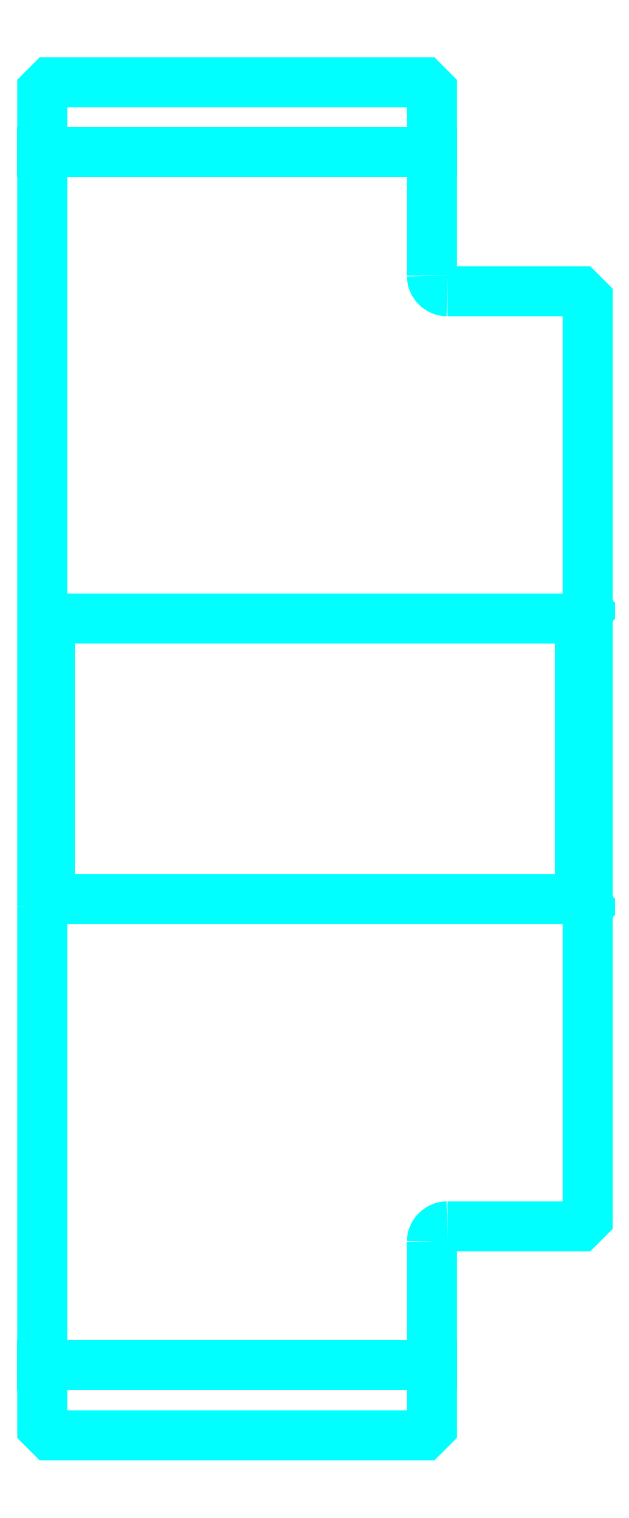
<metadata>
{"format":"dxf","ext":"dxf","renderer":"ezdxf+matplotlib","layout":"modelspace","background":"white","min_lineweight":24,"dpi":150}
</metadata>
<code>
0
SECTION
2
ENTITIES
0
LINE
8
0
10
167.3
20
207.2
30
0
11
192.3
21
207.2
31
0
0
LINE
8
0
10
167.3
20
129.4
30
0
11
192.3
21
129.4
31
0
0
LINE
8
0
10
201.8
20
159.3
30
0
11
202.3
21
158.8
31
0
0
LINE
8
0
10
201.8
20
177.3
30
0
11
202.3
21
177.8
31
0
0
LINE
8
0
10
167.8
20
177.3
30
0
11
167.8
21
159.3
31
0
0
POLYLINE
8
0
66
1
10
0
20
0
30
0
70
2
0
VERTEX
8
0
10
167.3
20
158.8
30
0
70
0
0
VERTEX
8
0
10
167.8
20
159.3
30
0
70
0
0
VERTEX
8
0
10
201.8
20
159.3
30
0
70
0
0
VERTEX
8
0
10
201.8
20
177.3
30
0
70
0
0
VERTEX
8
0
10
167.8
20
177.3
30
0
70
0
0
VERTEX
8
0
10
167.3
20
177.8
30
0
70
0
0
SEQEND
8
0
0
ARC
8
0
10
193.3
20
199.3
30
0
40
1
50
180
51
270
0
ARC
8
0
10
193.3
20
137.3
30
0
40
1
50
90
51
180
0
POLYLINE
8
0
66
1
10
0
20
0
30
0
70
2
0
VERTEX
8
0
10
167.3
20
158.8
30
0
70
0
0
VERTEX
8
0
10
167.3
20
125.4
30
0
70
0
0
VERTEX
8
0
10
167.8
20
124.9
30
0
70
0
0
VERTEX
8
0
10
191.8
20
124.9
30
0
70
0
0
VERTEX
8
0
10
192.3
20
125.4
30
0
70
0
0
VERTEX
8
0
10
192.3
20
137.3
30
0
70
0
0
SEQEND
8
0
0
POLYLINE
8
0
66
1
10
0
20
0
30
0
70
2
0
VERTEX
8
0
10
193.3
20
138.3
30
0
70
0
0
VERTEX
8
0
10
201.8
20
138.3
30
0
70
0
0
VERTEX
8
0
10
202.3
20
138.8
30
0
70
0
0
VERTEX
8
0
10
202.3
20
197.8
30
0
70
0
0
VERTEX
8
0
10
201.8
20
198.3
30
0
70
0
0
VERTEX
8
0
10
193.3
20
198.3
30
0
70
0
0
SEQEND
8
0
0
POLYLINE
8
0
66
1
10
0
20
0
30
0
70
2
0
VERTEX
8
0
10
192.3
20
199.3
30
0
70
0
0
VERTEX
8
0
10
192.3
20
211.2
30
0
70
0
0
VERTEX
8
0
10
191.8
20
211.7
30
0
70
0
0
VERTEX
8
0
10
167.8
20
211.7
30
0
70
0
0
VERTEX
8
0
10
167.3
20
211.2
30
0
70
0
0
VERTEX
8
0
10
167.3
20
158.8
30
0
70
0
0
SEQEND
8
0
0
ENDSEC
0
EOF

</code>
